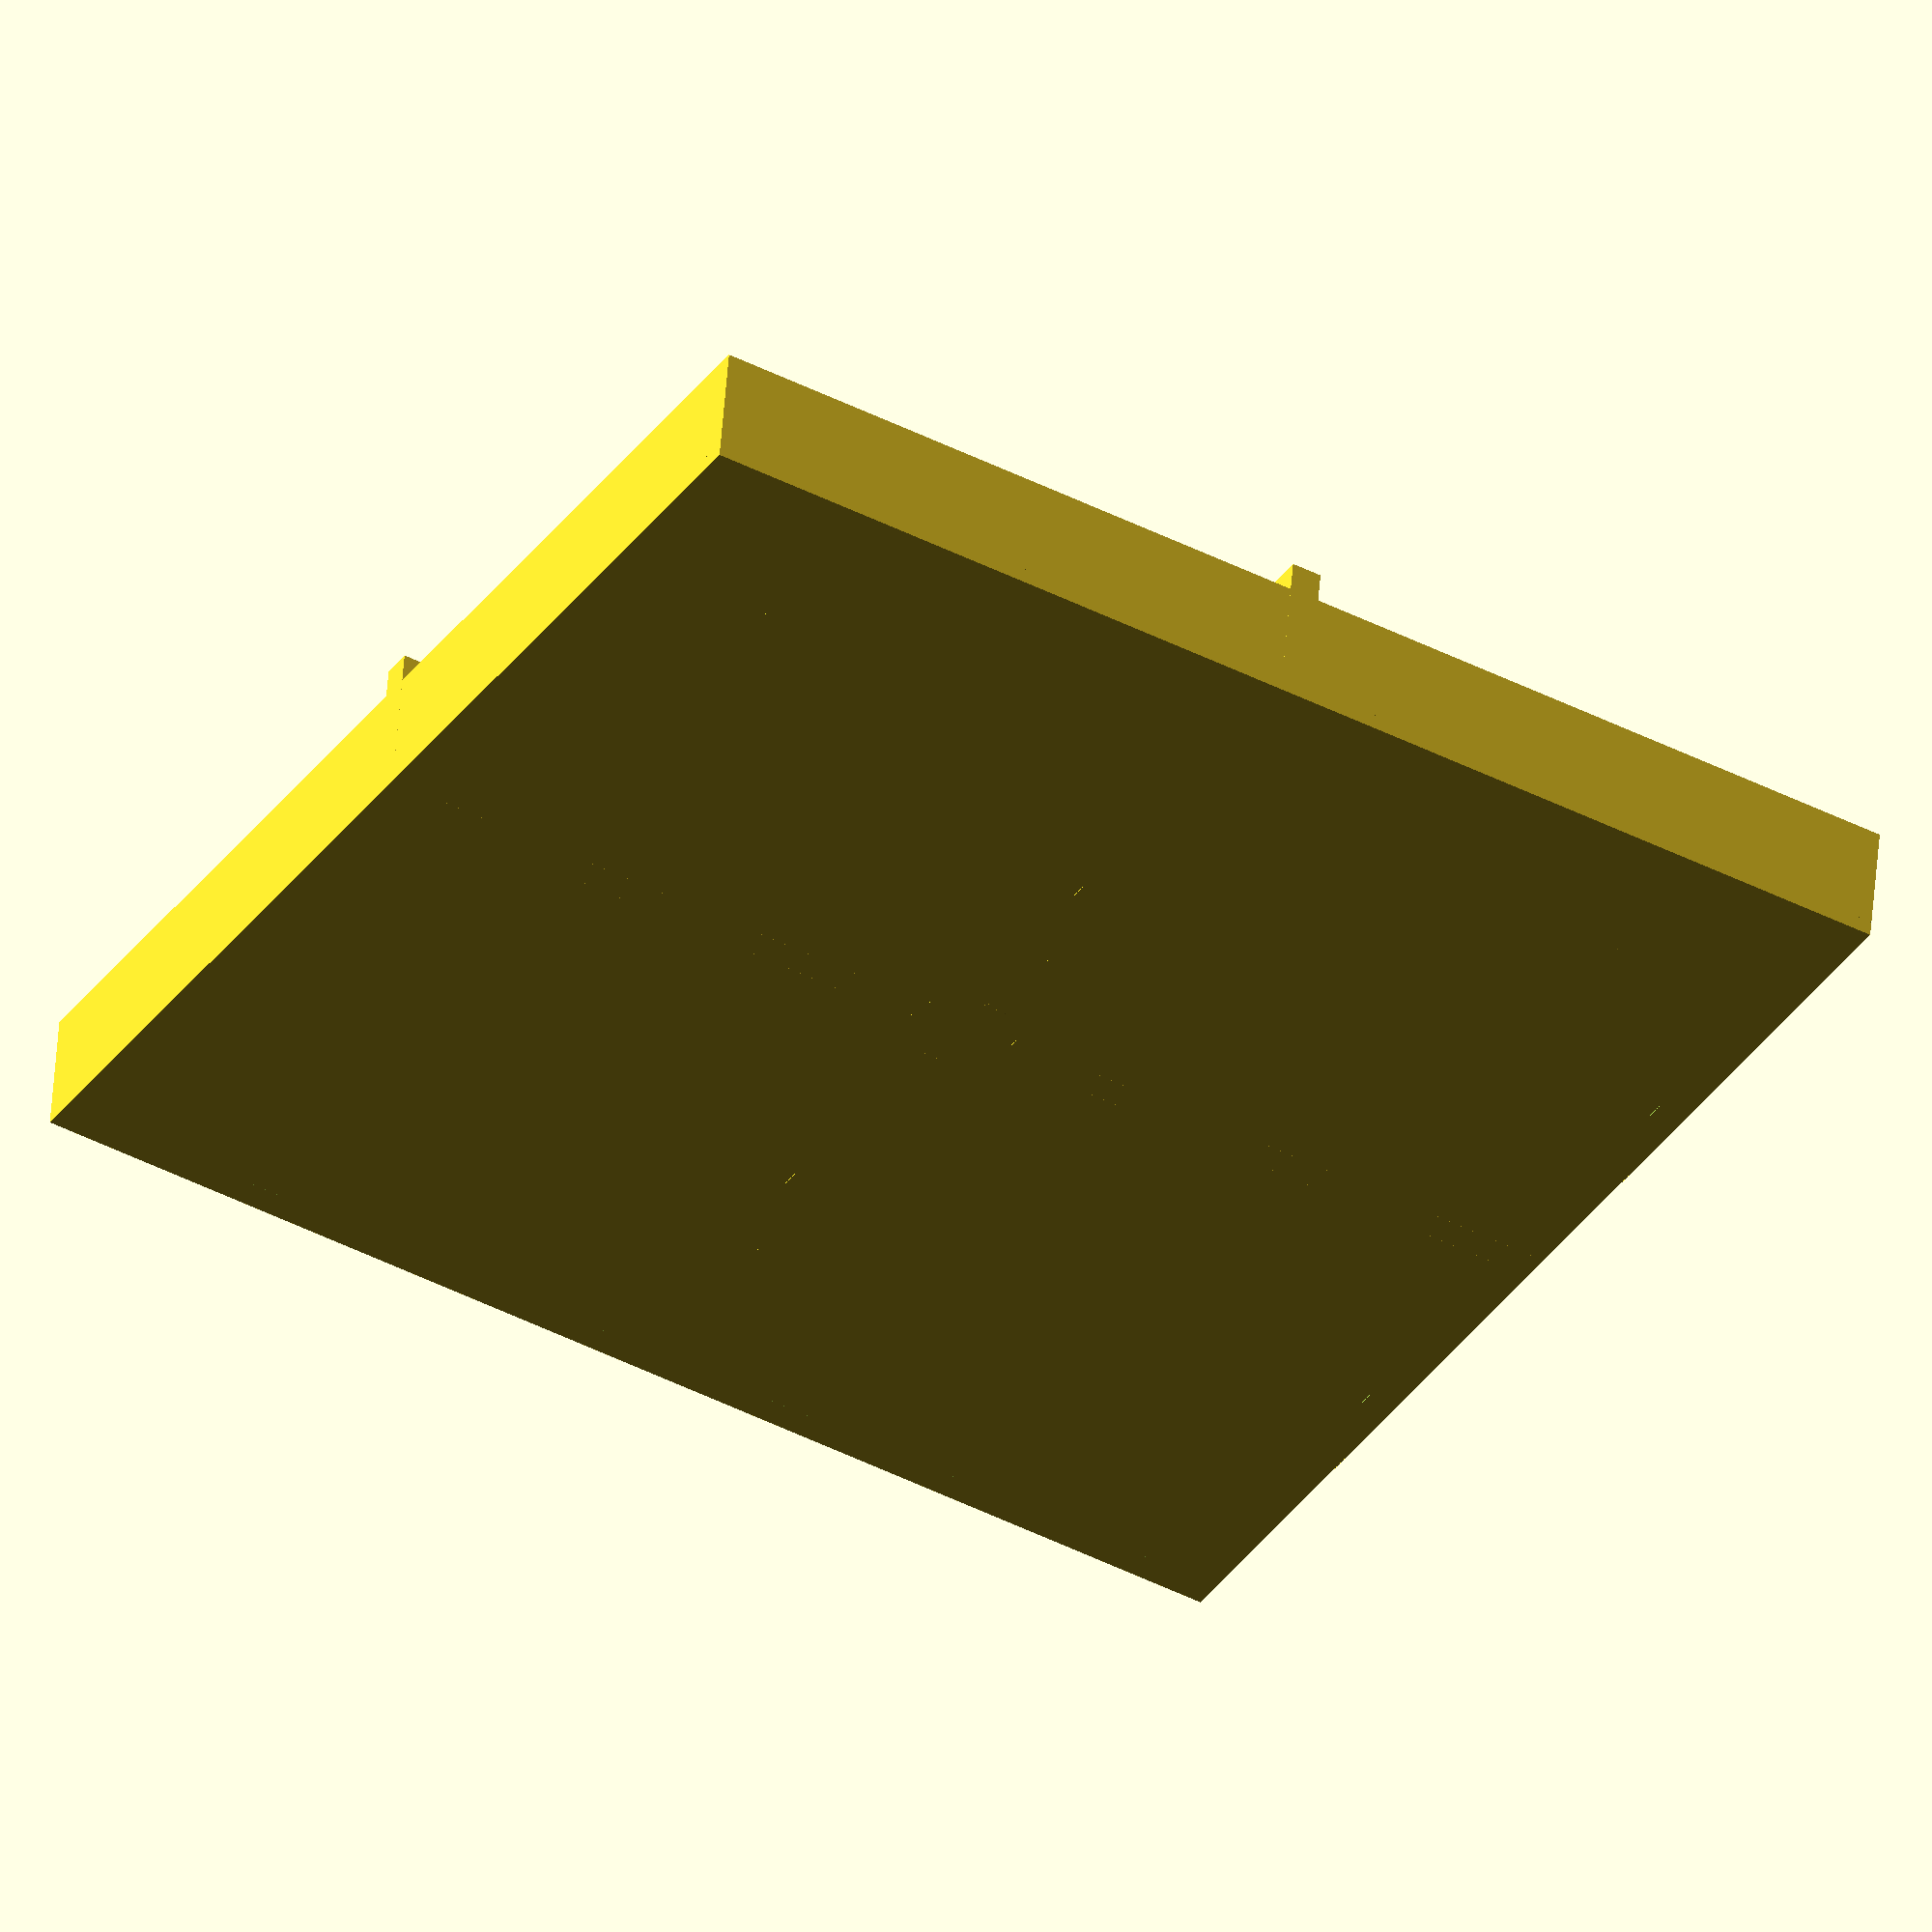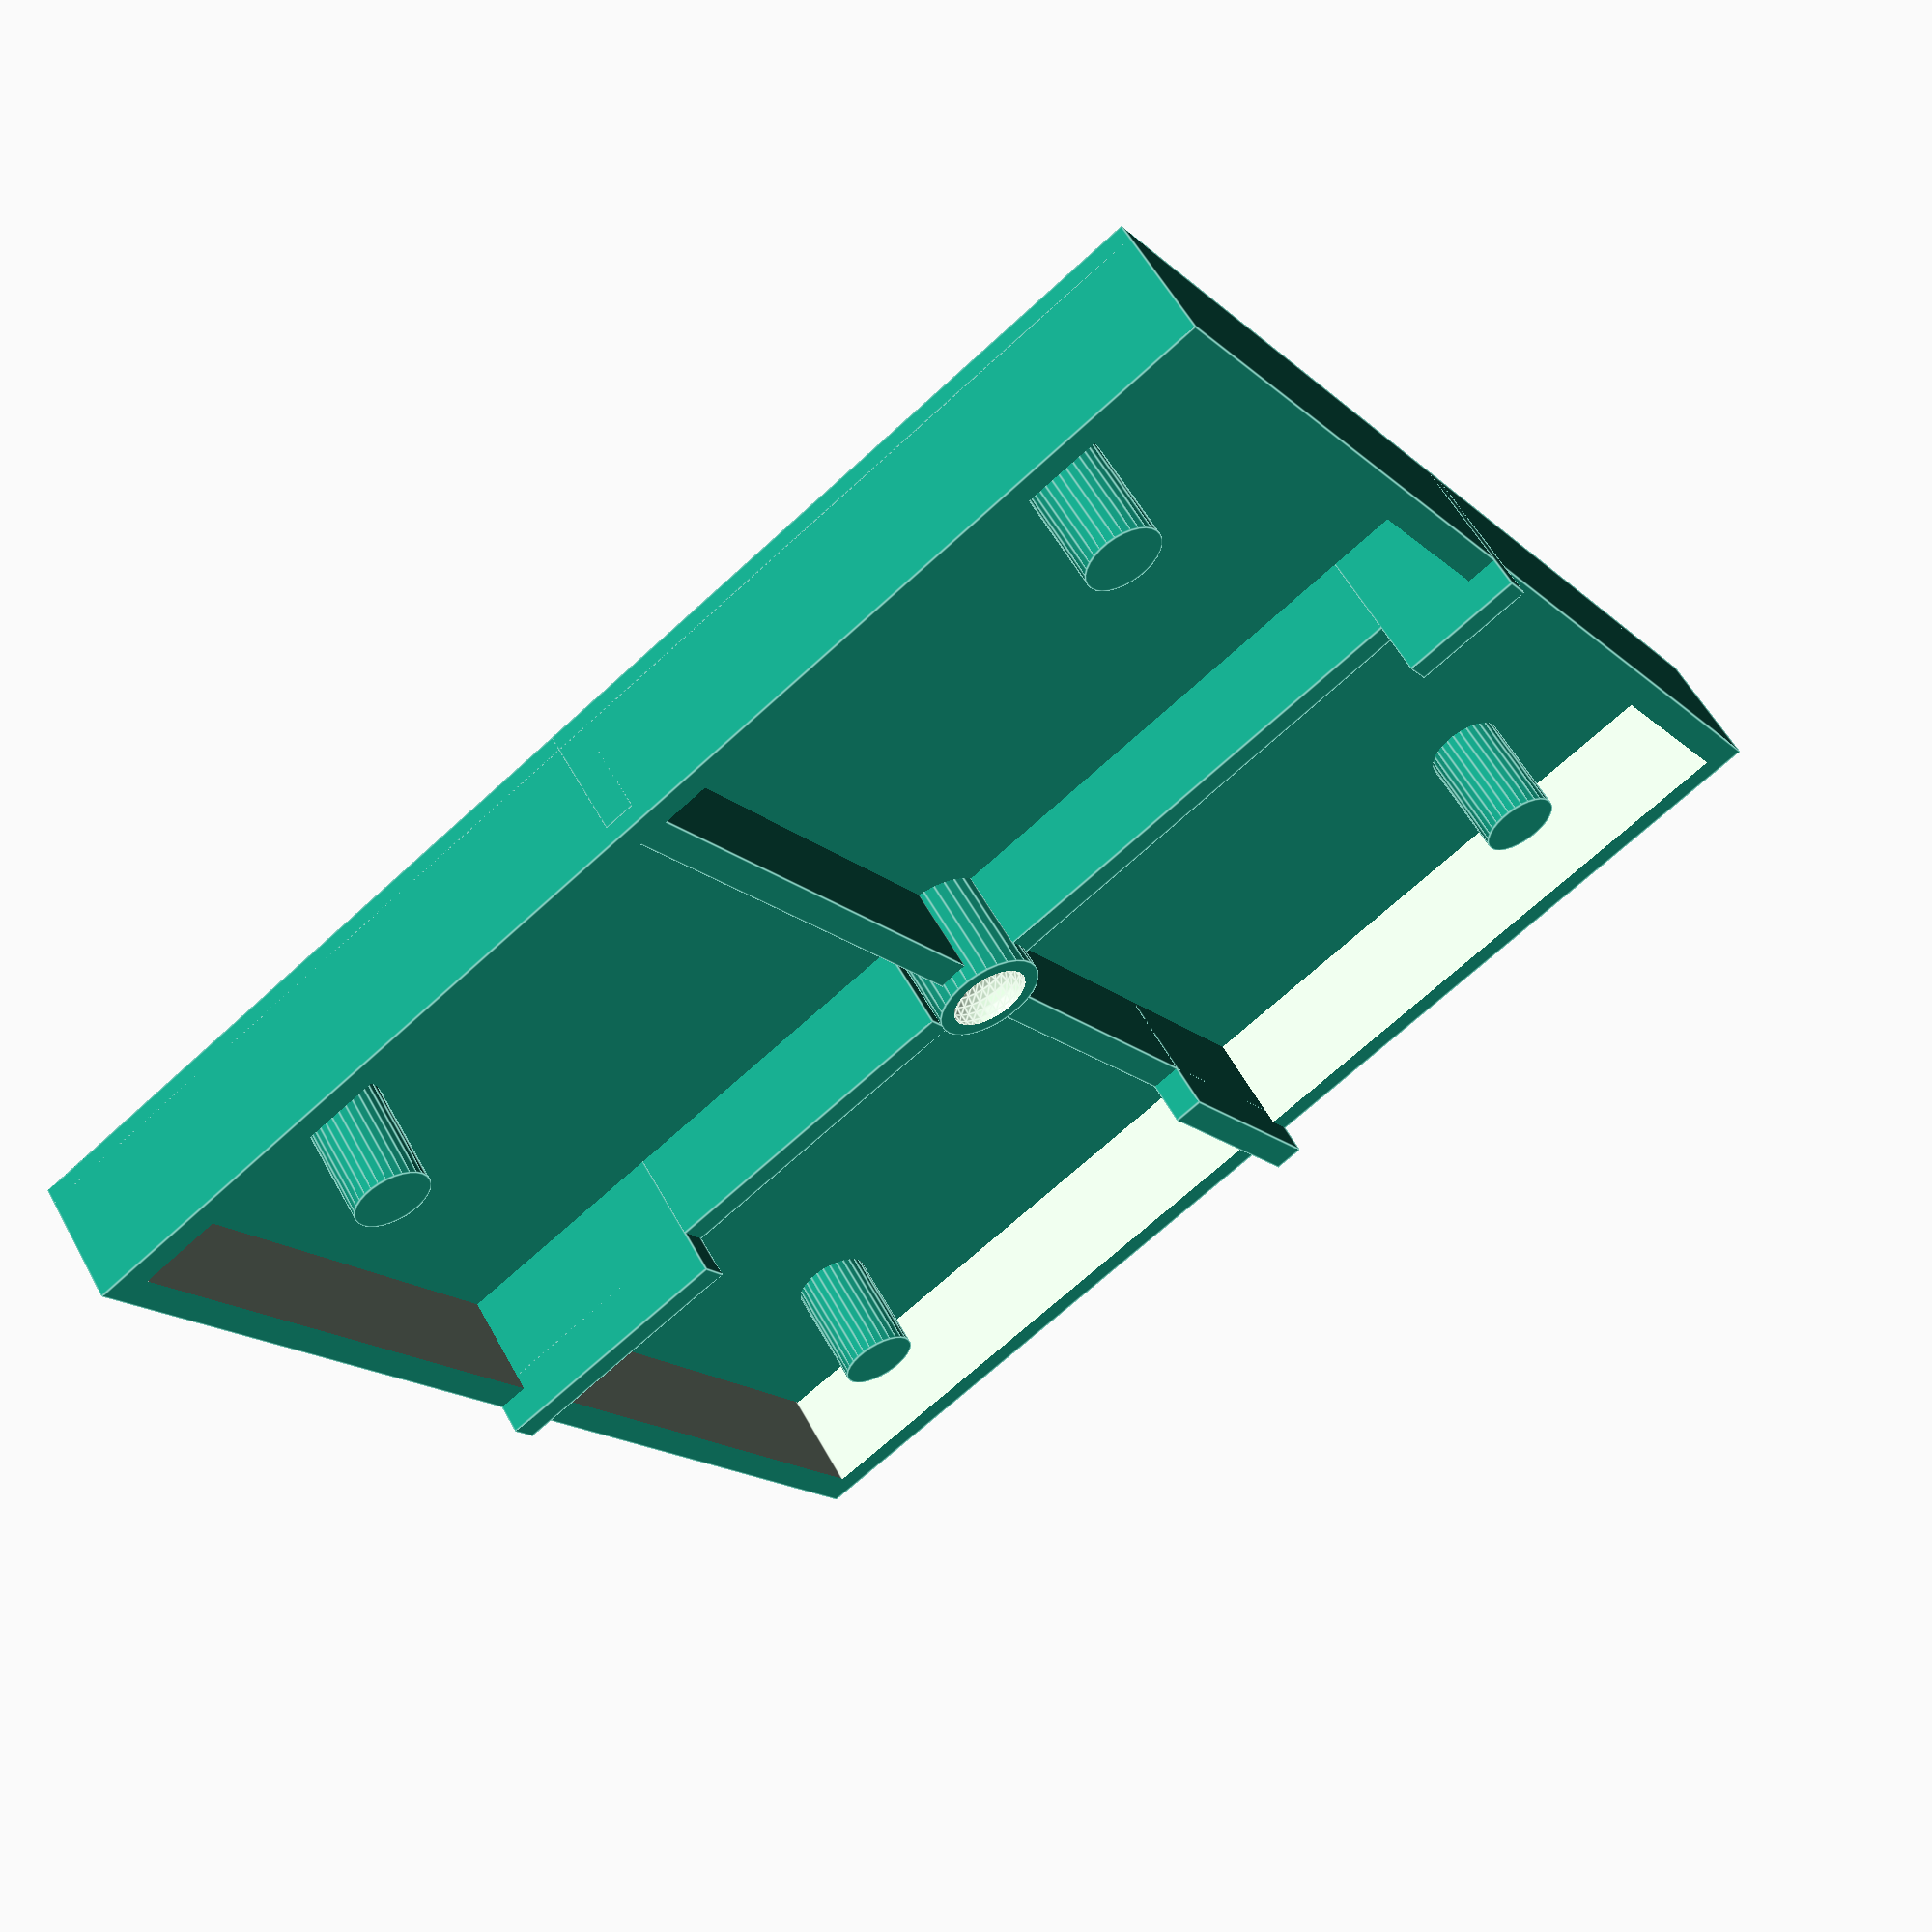
<openscad>
lid_dimensions = 84;
pcb_dimensions = 80;
base_depth = 10; //tot op het bord
button_height = 2;
finger_d=5;
border = (lid_dimensions - pcb_dimensions)/2;
esp_h = 3;
programmer_h = 3;
power_h = 3.5;

translate([-42,-42,0])
union()
{
  cube([lid_dimensions,lid_dimensions,1]);

  
  difference(){
    cube([lid_dimensions,lid_dimensions,base_depth-button_height]);
    translate([border,border,0])
      cube([pcb_dimensions,pcb_dimensions,base_depth+1-button_height]);
  }

  translate([40+3.5/2,40+3.5/2,0])
    difference()
    {
      cylinder(8,d=7,$fn=30);
      translate([0,0,8-1])
        sphere(d=5.5,$fn=30);
    }
    
  offset = border+11;
  offset2 = border+80-11;
  translate([offset,offset,0])
    cylinder(base_depth-button_height,d=finger_d,$fn=30);
  translate([offset,offset2,0])
    cylinder(base_depth-button_height,d=finger_d,$fn=30);
  translate([offset2,offset,0])
    cylinder(base_depth-button_height,d=finger_d,$fn=30);
  translate([offset2,offset2,0])
    cylinder(base_depth-button_height,d=finger_d,$fn=30);
    
  //esp
  translate([(lid_dimensions-border)/2,0,0])
    cube([2,lid_dimensions/2-3.5,base_depth-esp_h]);
    
  //programmer
  translate([(lid_dimensions-border)/2,45,0])
    cube([2,lid_dimensions/2-3.5,base_depth-programmer_h]);
  translate([(lid_dimensions-border)/2,45+23,0])
    cube([2,16,base_depth]);
    
  translate([0,40+1,0])
    cube([lid_dimensions/2-3.5,2,base_depth-power_h]);
  translate([0,40+1,0])
    cube([8,2,base_depth]);
  translate([42+3.5,40+1,0])
    cube([lid_dimensions/2-3.5,2,base_depth-programmer_h]);
  translate([42+3.5+21.5,40+1,0])  
    cube([17,2,base_depth]);
}
</openscad>
<views>
elev=127.8 azim=149.8 roll=355.7 proj=o view=wireframe
elev=302.6 azim=146.9 roll=331.5 proj=p view=edges
</views>
